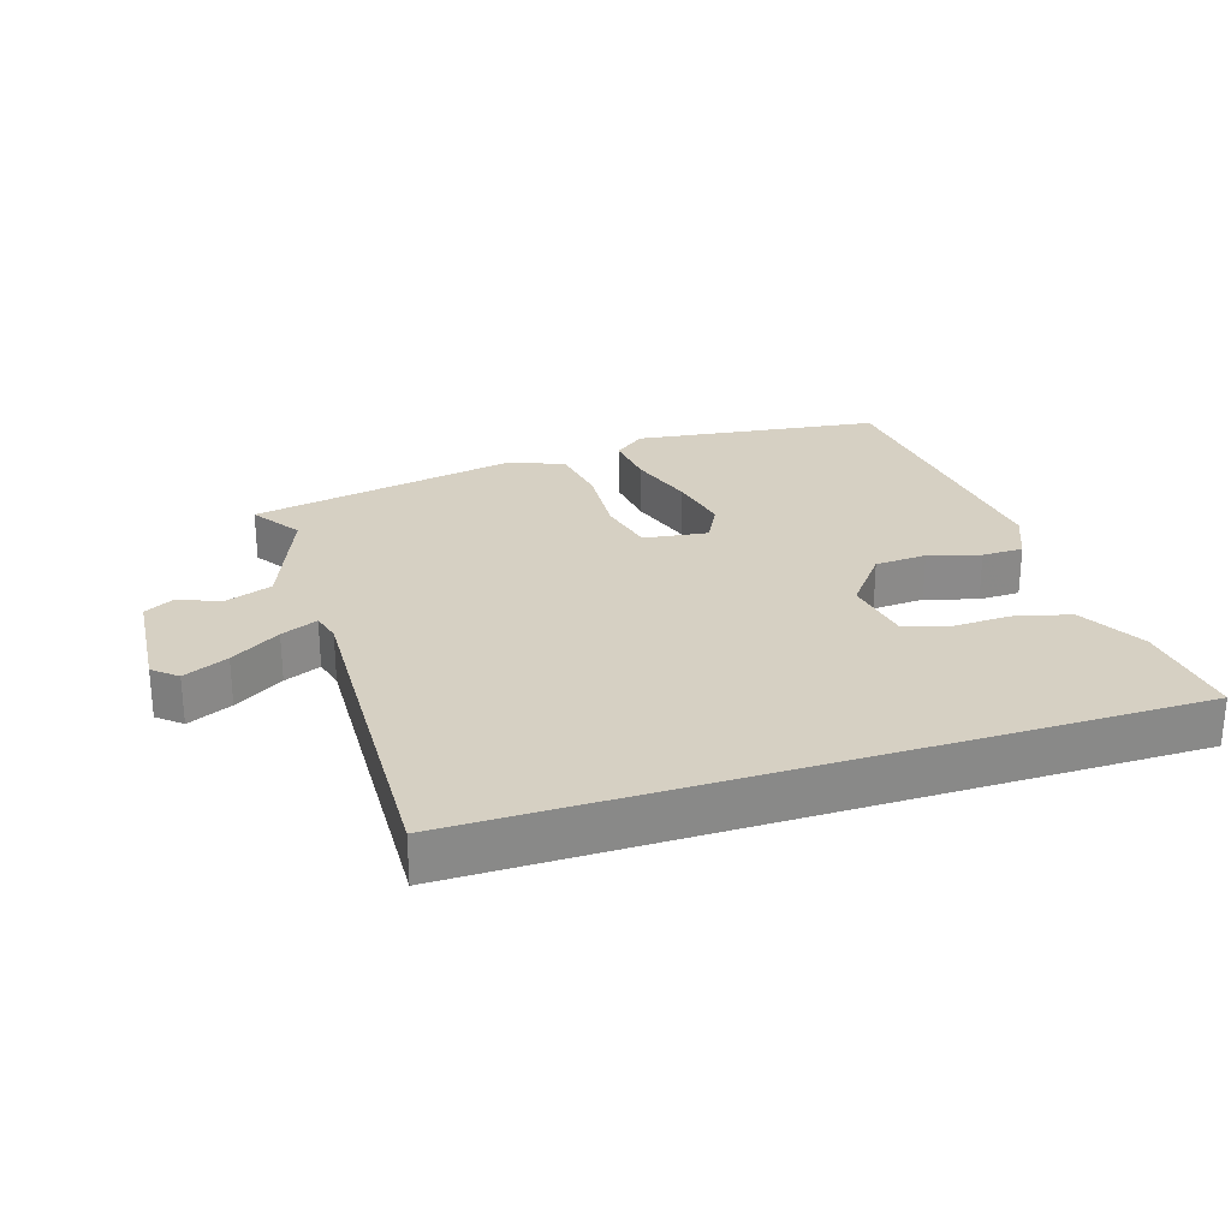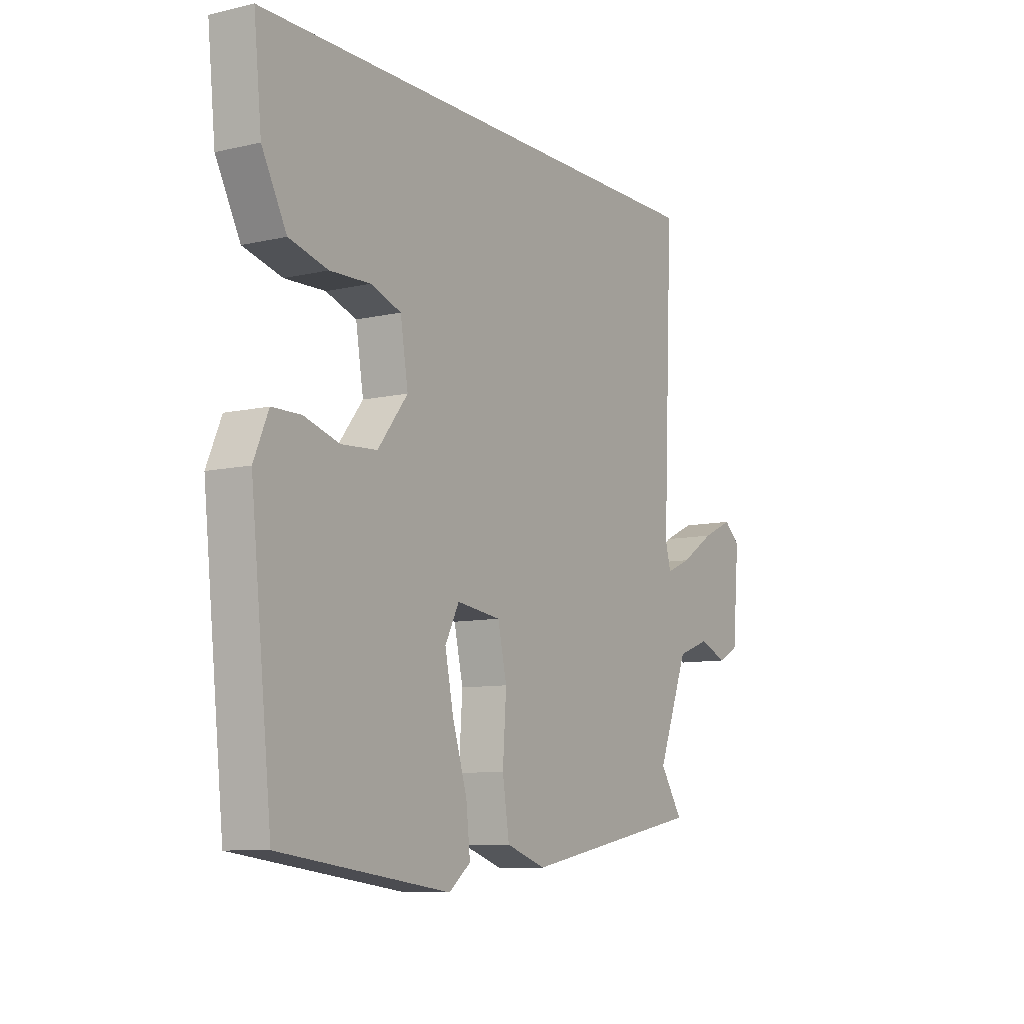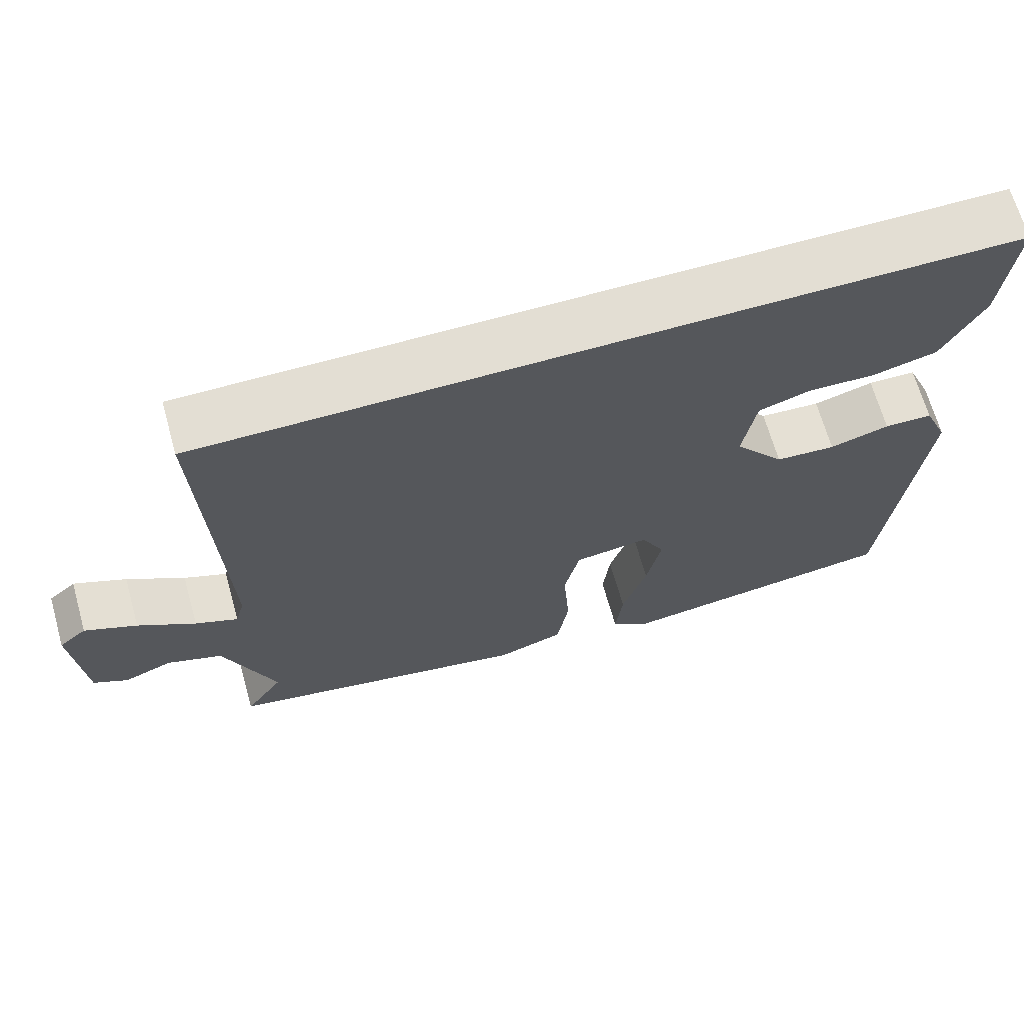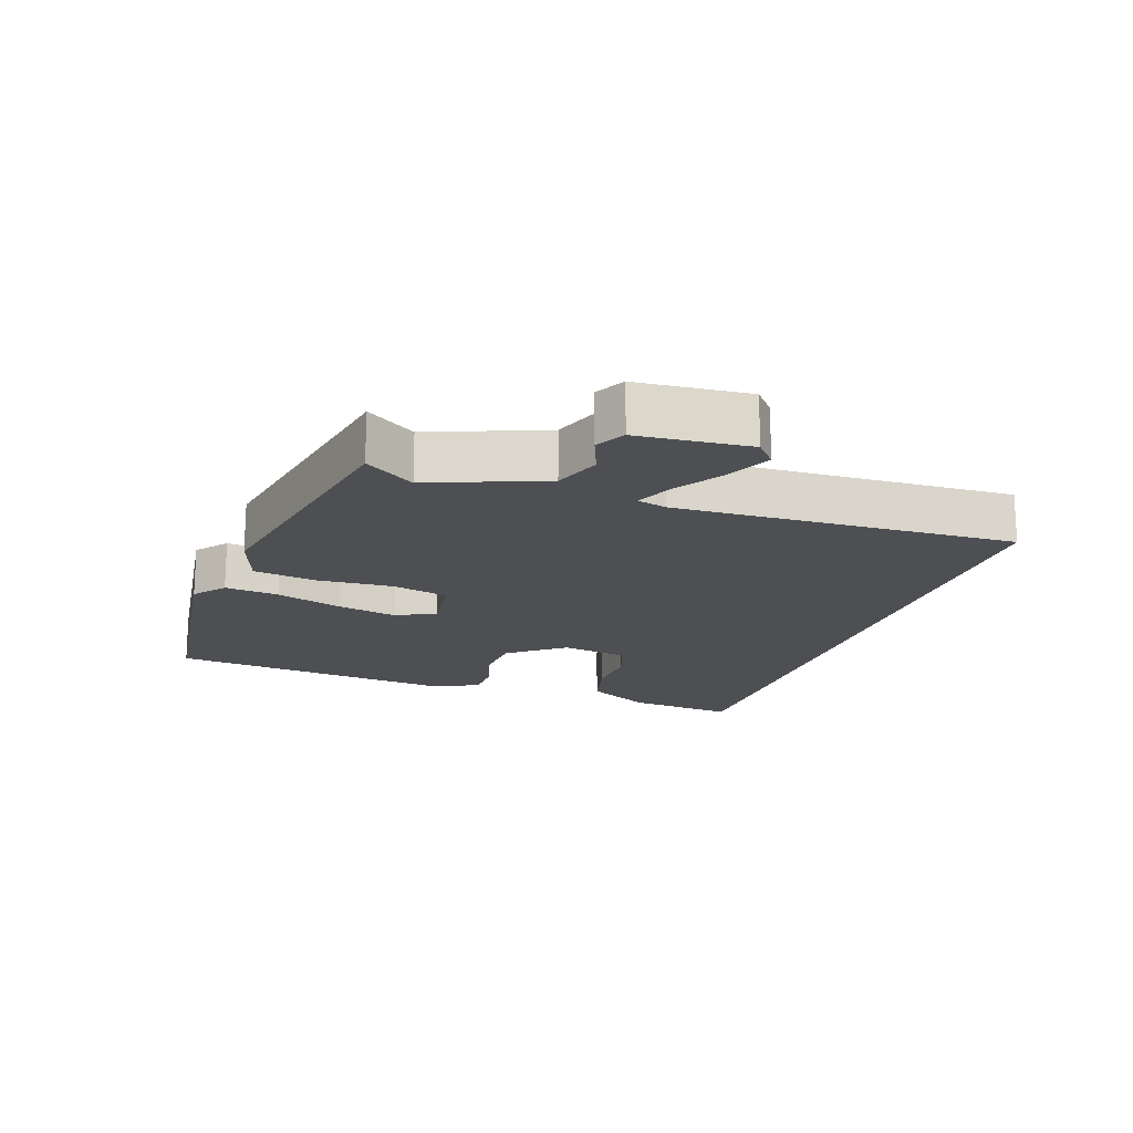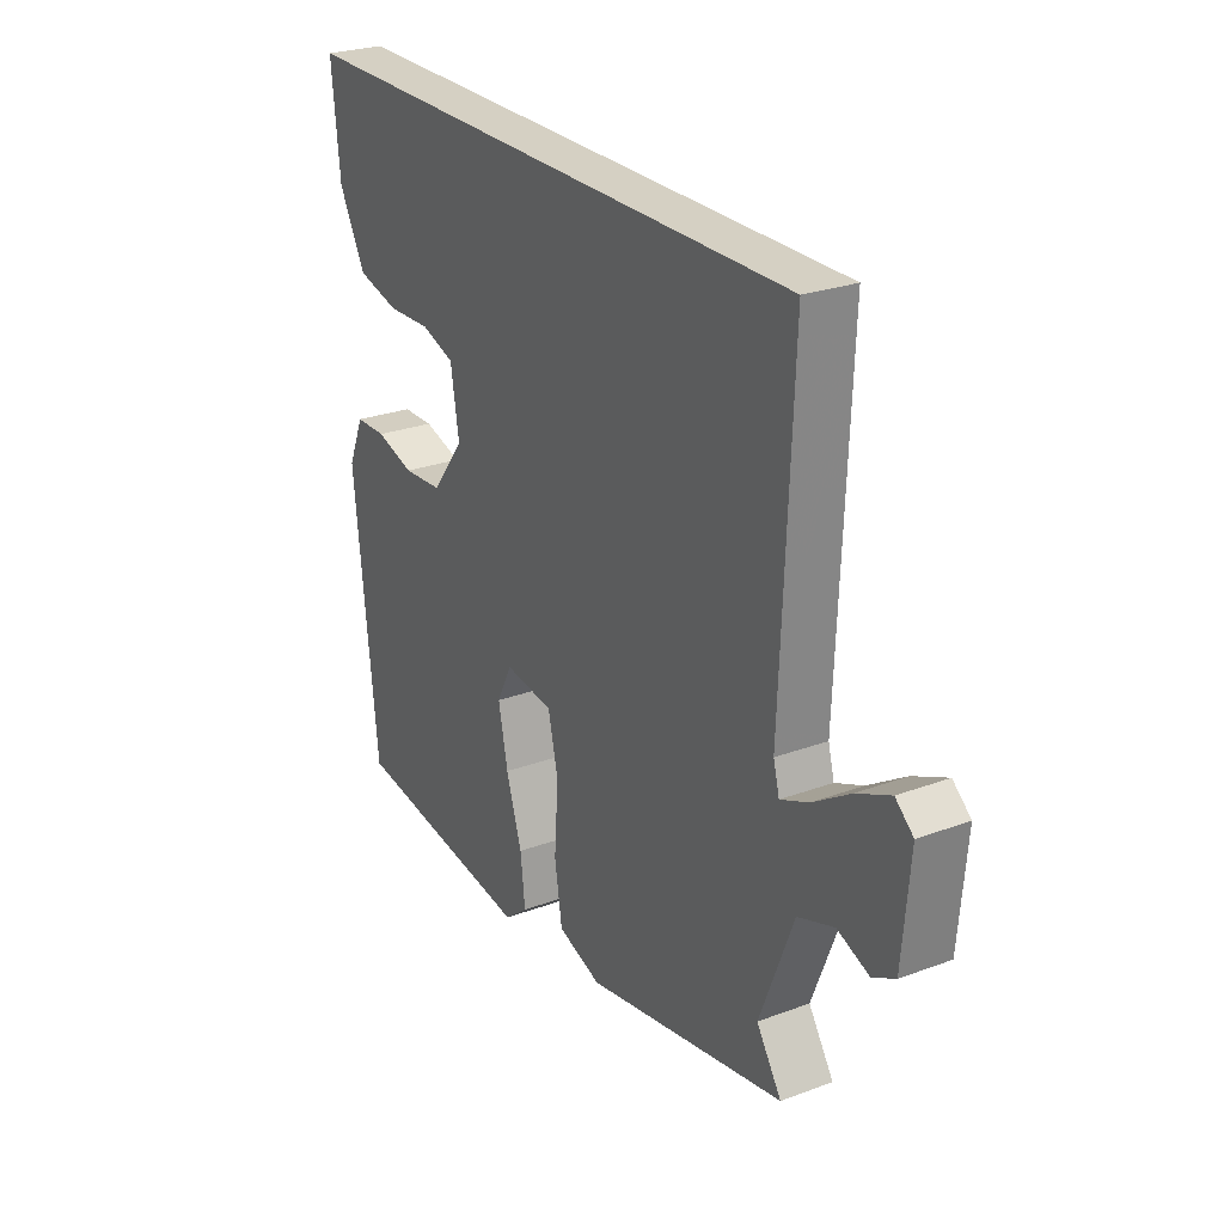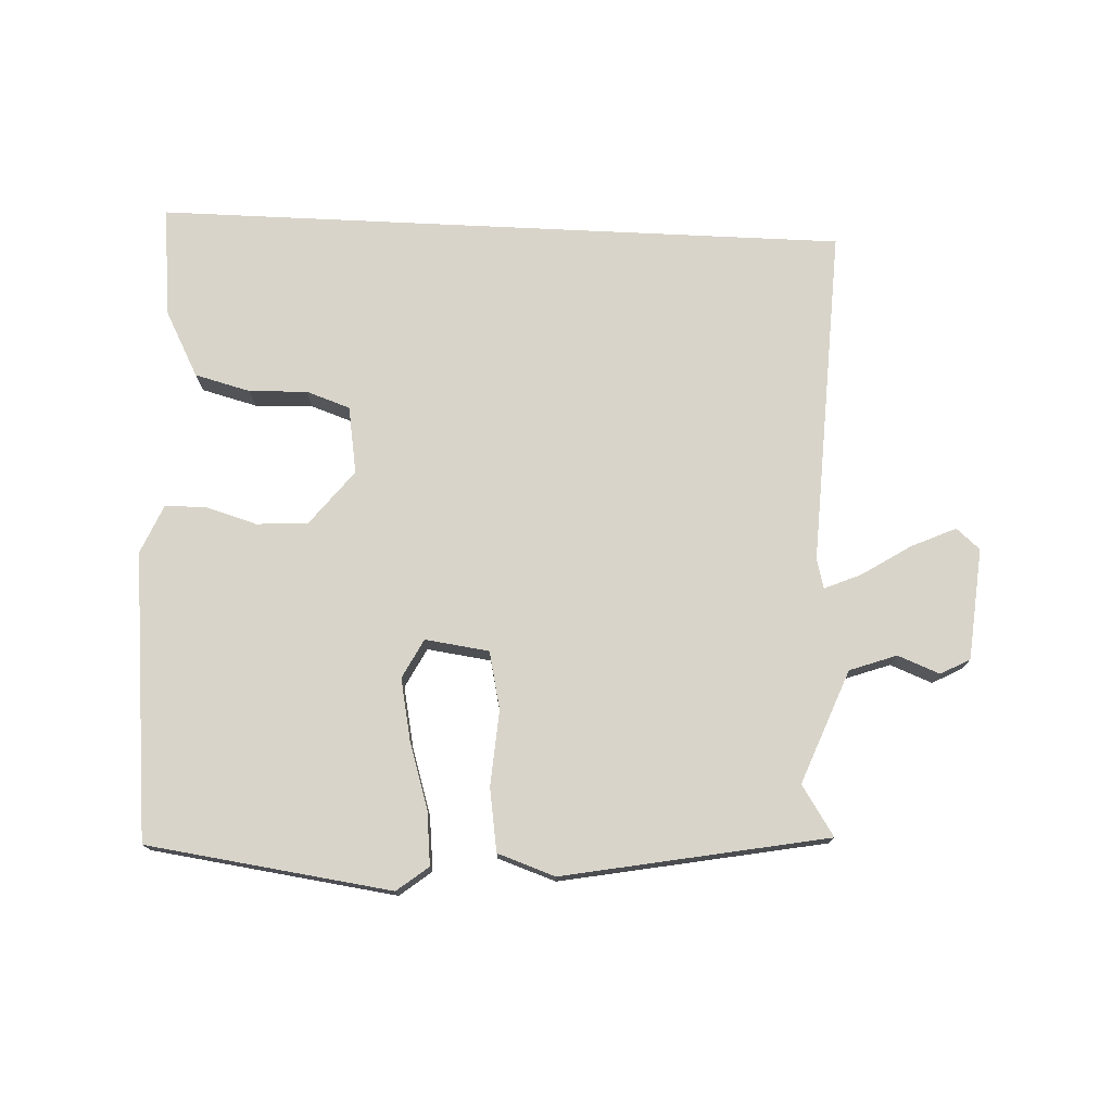
<metadata>
{"format":"obj","ext":"obj","renderer":"f3d","projection":"perspective","resolution":1024,"background":"white","views":[{"elev":26.5,"azim":-17.8,"up":"+Y"},{"elev":-9.0,"azim":121.6,"up":"+Z"},{"elev":67.2,"azim":-15.8,"up":"+Z"},{"elev":-17.6,"azim":-109.0,"up":"+Y"},{"elev":26.0,"azim":-120.5,"up":"+Z"},{"elev":75.4,"azim":-177.3,"up":"+Y"}]}
</metadata>
<code>
v 0.5 0.07 -0.495
v 0.126 0.07 -0.545
v 0.078 0.07 -0.507
v 0.087 0.07 -0.424
v 0.119 0.07 -0.323
v 0.138 0.07 -0.23
v 0.107 0.07 -0.17
v 0.009 0.07 -0.183
v -0.011 0.07 -0.271
v -0.003 0.07 -0.387
v -0.018 0.07 -0.483
v -0.106 0.07 -0.513
v -0.51 0.07 -0.437
v -0.46 0.07 -0.361
v -0.528 0.07 -0.187
v -0.6 0.07 -0.161
v -0.664 0.07 -0.186
v -0.709 0.07 -0.162
v -0.724 0.07 0.009
v -0.688 0.07 0.04
v -0.62 0.07 0.009
v -0.545 0.07 -0.039
v -0.489 0.07 -0.063
v -0.477 0.07 -0.018
v -0.499 0.07 0.5
v 0.558 0.07 0.5
v 0.541 0.07 0.333
v 0.487 0.07 0.231
v 0.402 0.07 0.209
v 0.313 0.07 0.212
v 0.246 0.07 0.189
v 0.229 0.07 0.086
v 0.295 0.07 0.002
v 0.374 0.07 -0.003
v 0.452 0.07 0.02
v 0.515 0.07 0.019
v 0.547 0.07 -0.056
v 0.5 0 -0.495
v 0.126 0 -0.545
v 0.078 0 -0.507
v 0.087 0 -0.424
v 0.119 0 -0.323
v 0.138 0 -0.23
v 0.107 0 -0.17
v 0.009 0 -0.183
v -0.011 0 -0.271
v -0.003 0 -0.387
v -0.018 0 -0.483
v -0.106 0 -0.513
v -0.51 0 -0.437
v -0.46 0 -0.361
v -0.528 0 -0.187
v -0.6 0 -0.161
v -0.664 0 -0.186
v -0.709 0 -0.162
v -0.724 0 0.009
v -0.688 0 0.04
v -0.62 0 0.009
v -0.545 0 -0.039
v -0.489 0 -0.063
v -0.477 0 -0.018
v -0.499 0 0.5
v 0.558 0 0.5
v 0.541 0 0.333
v 0.487 0 0.231
v 0.402 0 0.209
v 0.313 0 0.212
v 0.246 0 0.189
v 0.229 0 0.086
v 0.295 0 0.002
v 0.374 0 -0.003
v 0.452 0 0.02
v 0.515 0 0.019
v 0.547 0 -0.056
f 34 35 36 37
f 33 34 37 1
f 32 33 1 2
f 27 28 29 30
f 27 30 31
f 24 25 26 27
f 23 24 27 31
f 19 20 21 22
f 19 22 23
f 16 17 18 19
f 15 16 19 23
f 14 15 23 31
f 9 10 11 12
f 8 9 12 13
f 2 3 4 5
f 32 2 5 6
f 31 32 6 7
f 8 13 14 31
f 7 8 31
f 74 73 72 71
f 38 74 71 70
f 39 38 70 69
f 67 66 65 64
f 68 67 64
f 64 63 62 61
f 68 64 61 60
f 59 58 57 56
f 60 59 56
f 56 55 54 53
f 60 56 53 52
f 68 60 52 51
f 49 48 47 46
f 50 49 46 45
f 42 41 40 39
f 43 42 39 69
f 44 43 69 68
f 68 51 50 45
f 68 45 44
f 1 38 39 2
f 2 39 40 3
f 3 40 41 4
f 4 41 42 5
f 5 42 43 6
f 6 43 44 7
f 7 44 45 8
f 8 45 46 9
f 9 46 47 10
f 10 47 48 11
f 11 48 49 12
f 12 49 50 13
f 13 50 51 14
f 14 51 52 15
f 15 52 53 16
f 16 53 54 17
f 17 54 55 18
f 18 55 56 19
f 19 56 57 20
f 20 57 58 21
f 21 58 59 22
f 22 59 60 23
f 23 60 61 24
f 24 61 62 25
f 25 62 63 26
f 26 63 64 27
f 27 64 65 28
f 28 65 66 29
f 29 66 67 30
f 30 67 68 31
f 31 68 69 32
f 32 69 70 33
f 33 70 71 34
f 34 71 72 35
f 35 72 73 36
f 36 73 74 37
f 37 74 38 1

</code>
